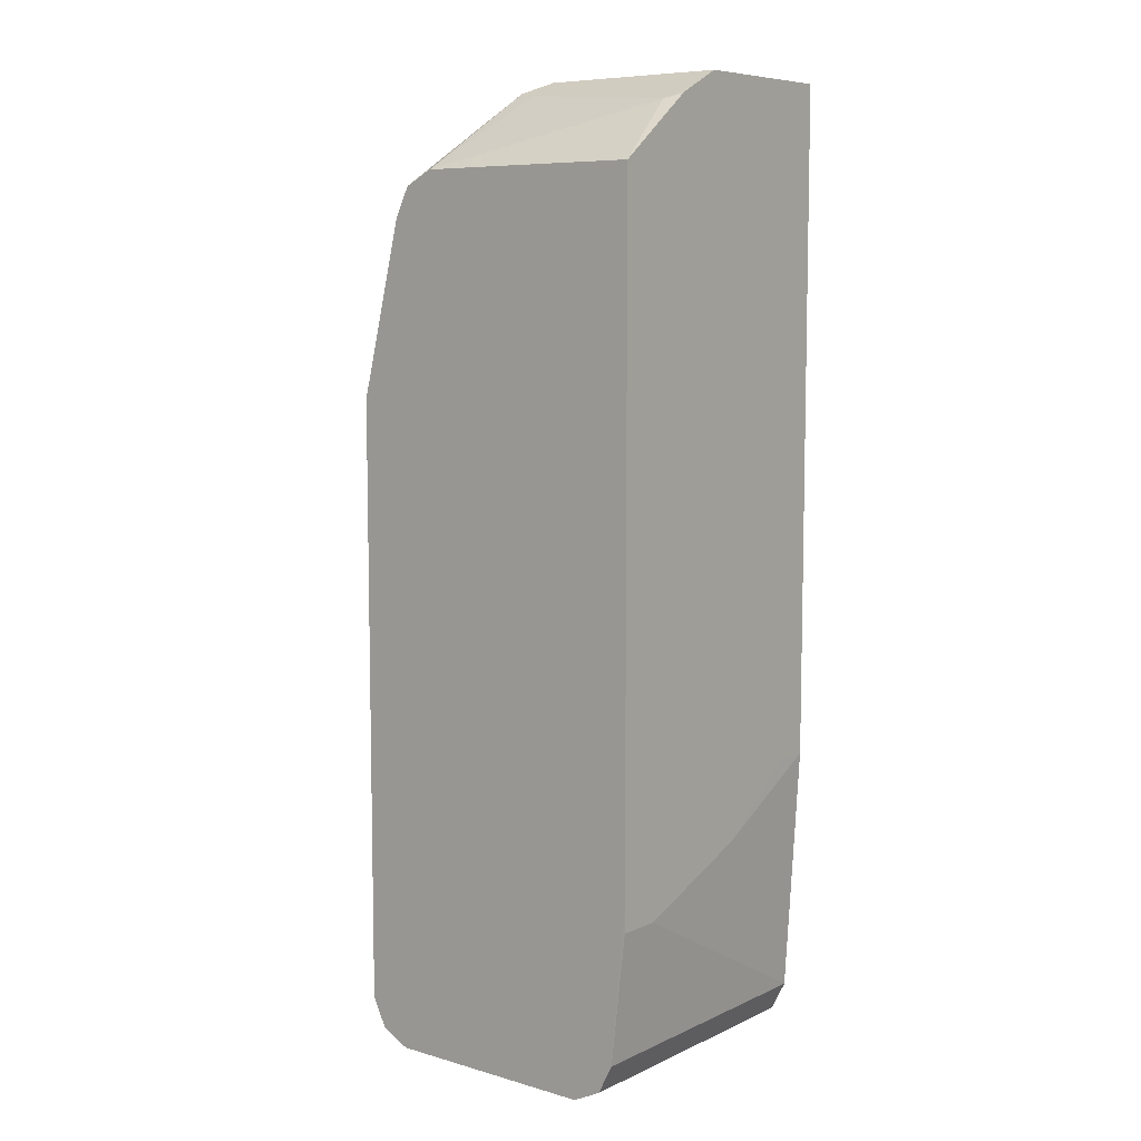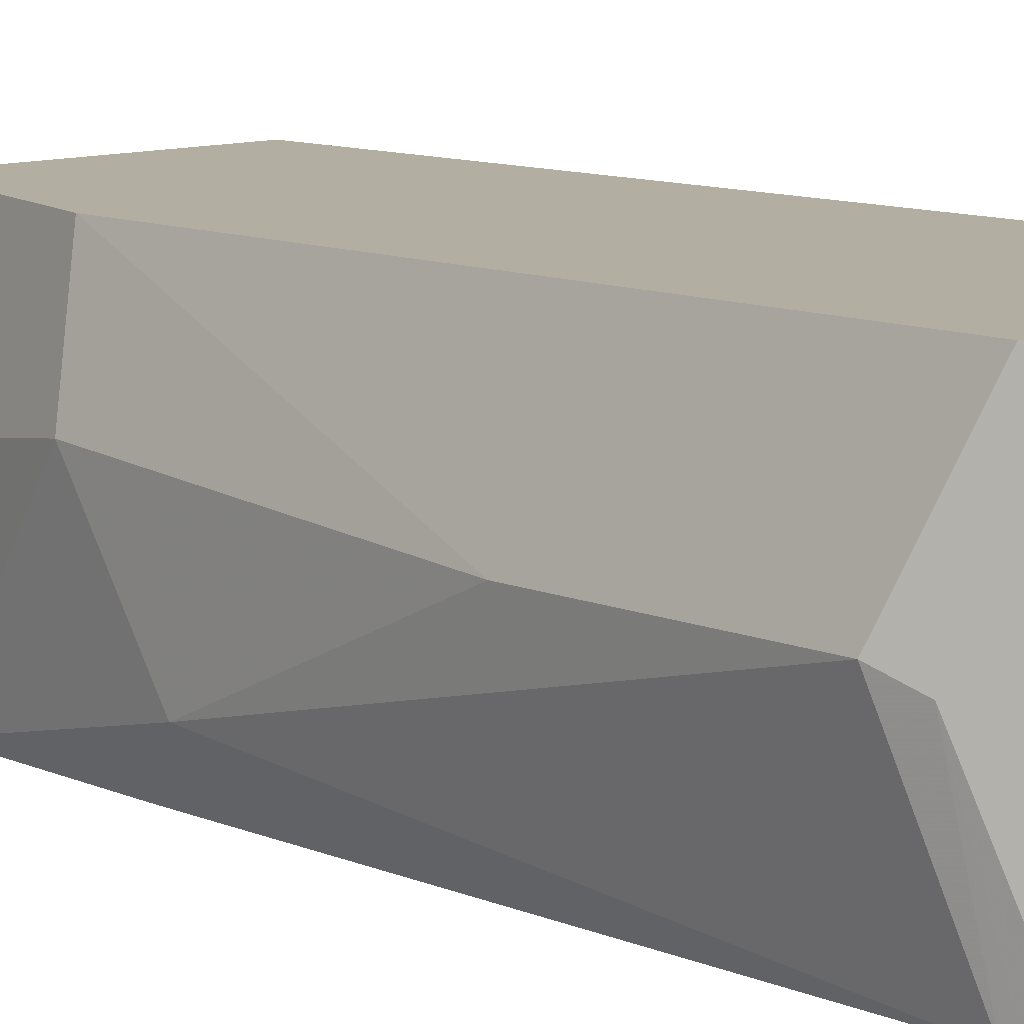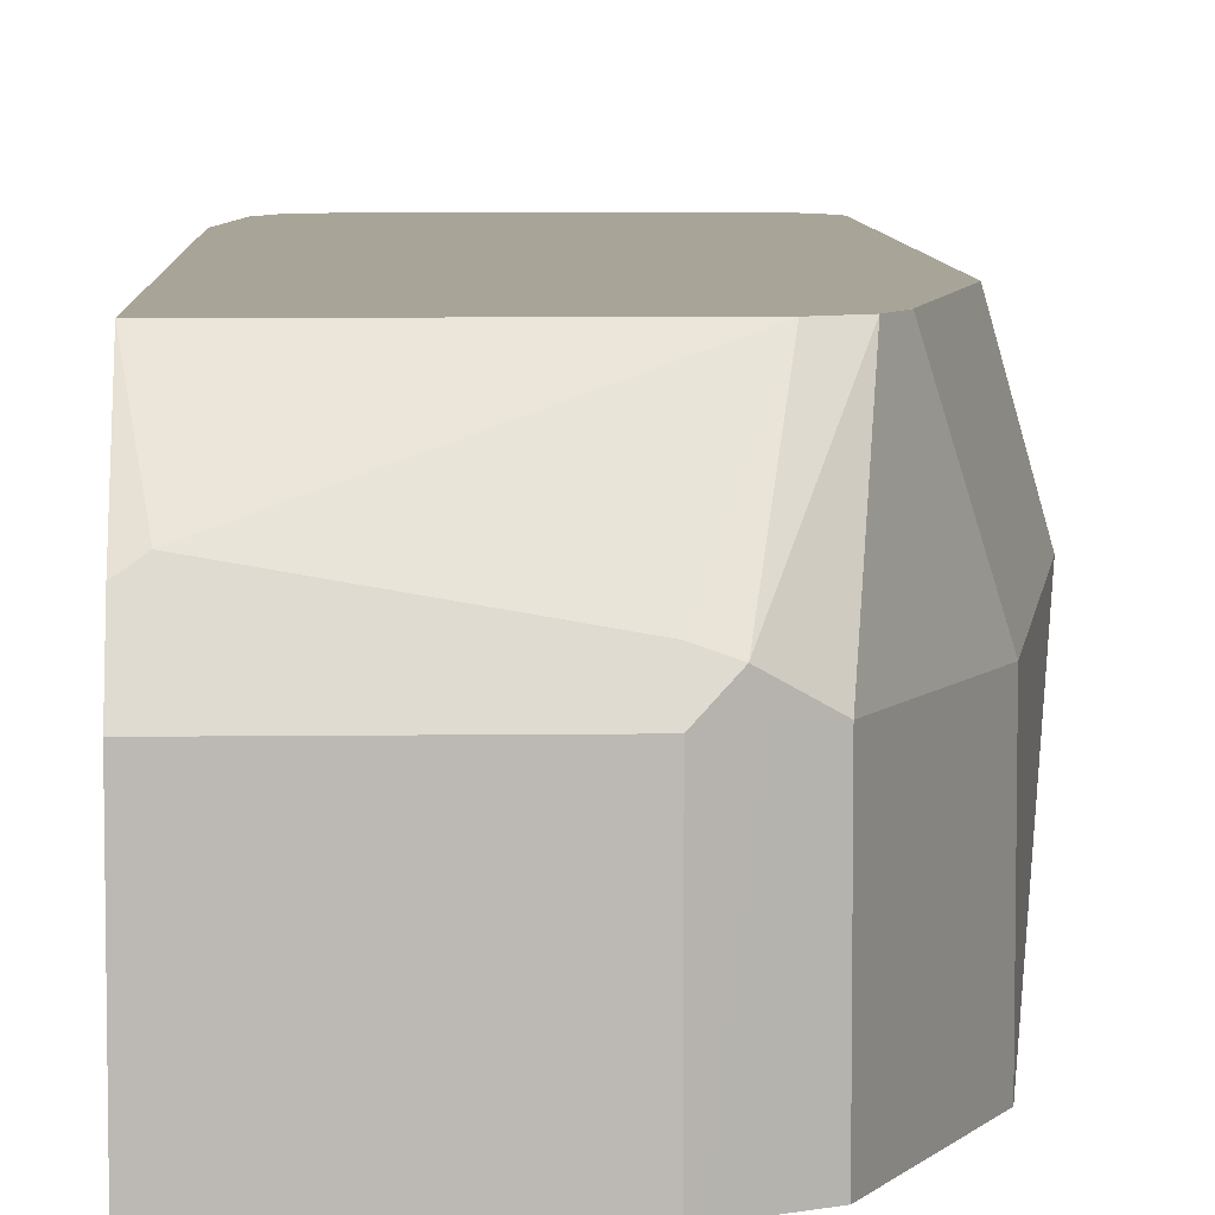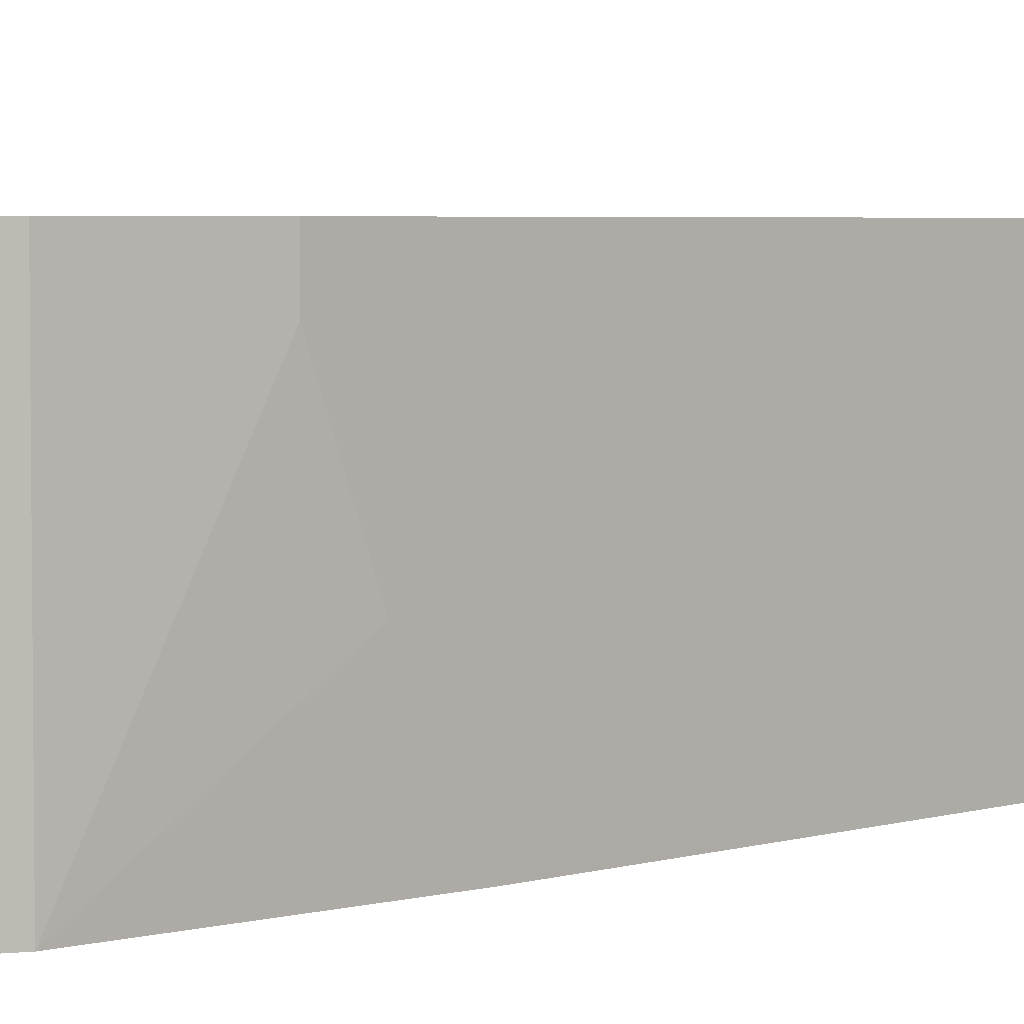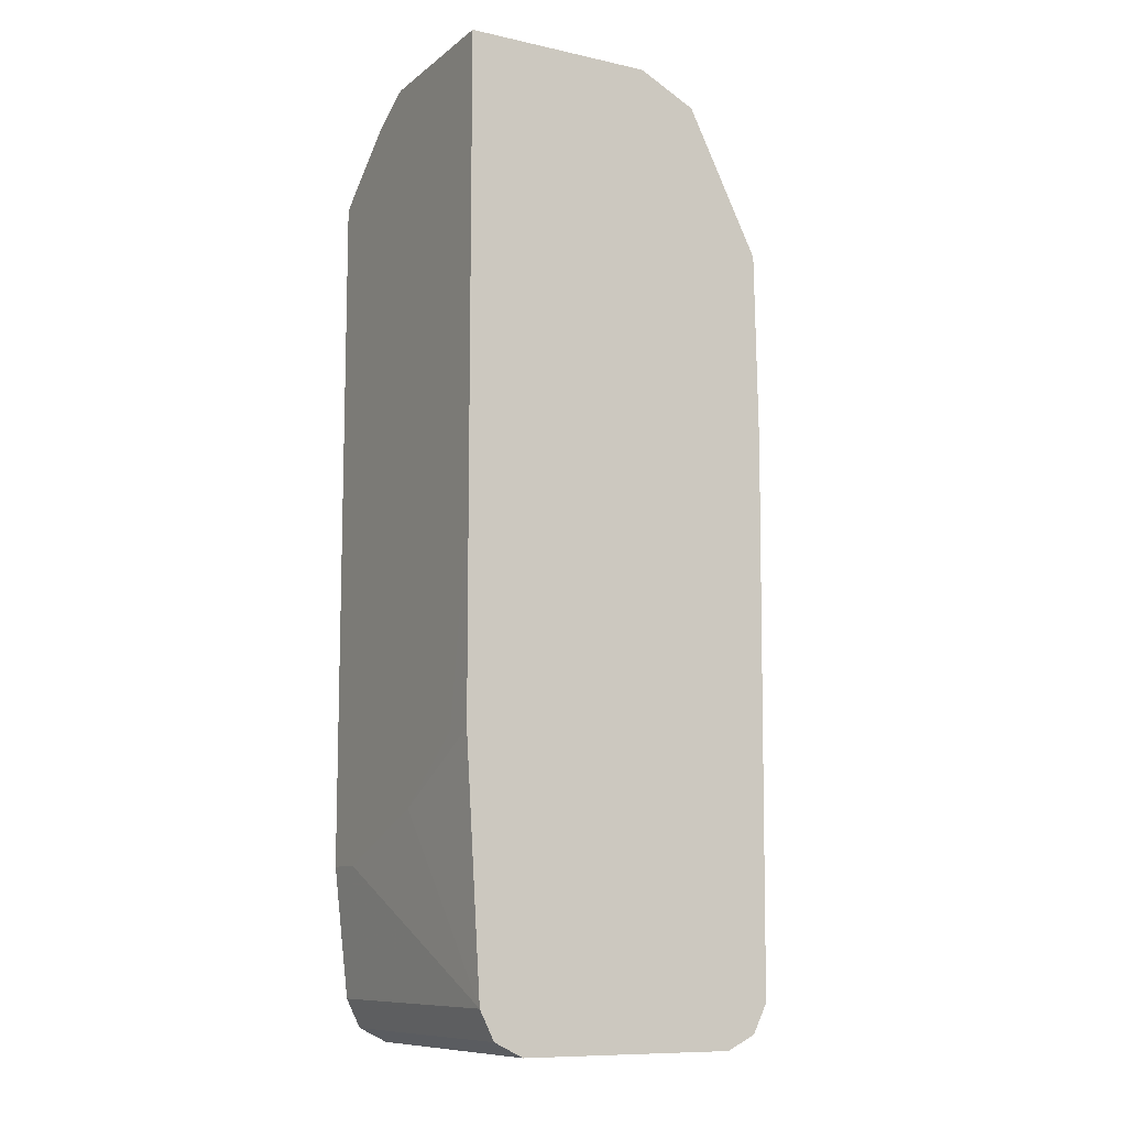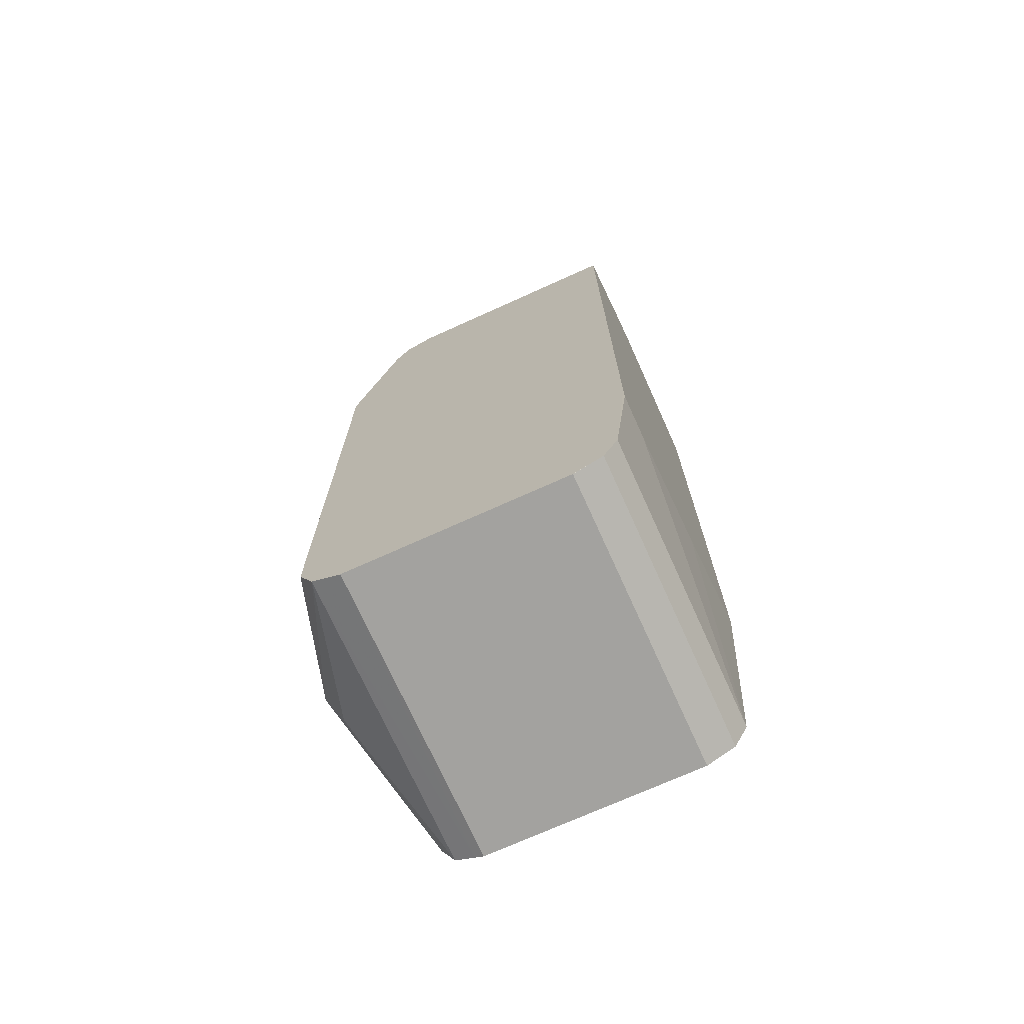
<metadata>
{"format":"obj","ext":"obj","renderer":"f3d","projection":"perspective","resolution":1024,"background":"white","views":[{"elev":7.7,"azim":38.6,"up":"+Y"},{"elev":10.8,"azim":-43.8,"up":"+Z"},{"elev":7.0,"azim":177.9,"up":"+Z"},{"elev":4.0,"azim":45.3,"up":"+Z"},{"elev":-10.2,"azim":150.9,"up":"+Y"},{"elev":-72.4,"azim":24.3,"up":"+Y"}]}
</metadata>
<code>
v -0.07546 0.2478 -0.3468
v -0.1652 0.2478 -0.3468
v -0.07546 0.2478 -0.2685
v -0.07546 0.03097 -0.3468
v -0.168 0.2464 -0.3468
v -0.1652 0.2478 -0.2685
v -0.07546 0.2409 -0.2547
v -0.07546 -0.06869 -0.3308
v -0.07553 -0.06869 -0.3468
v -0.179 0.2409 -0.3468
v -0.179 0.2409 -0.2685
v -0.1755 0.2426 -0.2581
v -0.1652 0.2409 -0.2547
v -0.08261 0.234 -0.2409
v -0.07546 0.2364 -0.2457
v -0.07546 -0.1001 -0.2882
v -0.08261 -0.1858 -0.3468
v -0.1927 0.234 -0.3468
v -0.1927 0.234 -0.2685
v -0.1996 0.1996 -0.2065
v -0.1859 0.2065 -0.2065
v -0.1858 0.2065 -0.2065
v -0.1652 0.2065 -0.2065
v -0.08266 0.2065 -0.2065
v -0.07546 0.2065 -0.2065
v -0.07546 -0.1239 -0.2272
v -0.08261 -0.1858 -0.2065
v -0.08263 -0.1859 -0.2065
v -0.08403 -0.1887 -0.3468
v -0.201 0.2174 -0.3468
v -0.2203 0.179 -0.2685
v -0.2271 0.1652 -0.2685
v -0.2065 0.1858 -0.2065
v -0.2065 0.1858 -0.2065
v -0.07546 0.1947 -0.2065
v -0.07546 -0.1239 -0.2065
v -0.0895 -0.1996 -0.2065
v -0.0895 -0.1996 -0.3468
v -0.07546 -0.1121 -0.2065
v -0.2203 0.179 -0.3468
v -0.2271 0.1652 -0.3468
v -0.2426 0.09292 -0.2581
v -0.2271 0.1032 -0.2065
v -0.1033 -0.2065 -0.2065
v -0.1033 -0.2065 -0.2065
v -0.09233 -0.201 -0.3468
v -0.2287 0.07833 -0.3468
v -0.2426 0.0516 -0.3201
v -0.2478 -0.06193 -0.2685
v -0.2271 -0.08261 -0.2065
v -0.2065 -0.2065 -0.2065
v -0.1033 -0.2065 -0.3468
v -0.2287 0.06192 -0.3468
v -0.2271 -0.1858 -0.3468
v -0.2478 -0.1652 -0.2685
v -0.2271 -0.1859 -0.2065
v -0.2065 -0.2065 -0.3468
v -0.2203 -0.1996 -0.2065
v -0.2108 -0.2044 -0.3468
v -0.225 -0.1901 -0.3468
v -0.2409 -0.1789 -0.2753
v -0.2203 -0.1996 -0.3468
f 24 35 25
f 20 24 23
f 20 23 21
f 21 23 22
f 31 41 32
f 28 38 29
f 28 36 39
f 30 40 31
f 31 40 41
f 20 35 24
f 28 37 38
f 20 39 35
f 19 30 31
f 20 37 28
f 20 44 37
f 20 51 44
f 20 58 51
f 20 56 58
f 20 50 56
f 20 43 50
f 20 34 43
f 20 33 34
f 20 32 33
f 20 31 32
f 19 31 20
f 32 34 33
f 20 28 39
f 32 41 42
f 60 62 61
f 32 43 34
f 18 30 19
f 58 61 62
f 58 62 59
f 55 58 56
f 55 61 58
f 54 61 55
f 54 60 61
f 51 59 57
f 51 58 59
f 50 55 56
f 48 55 49
f 48 54 55
f 48 53 54
f 47 53 48
f 45 52 46
f 44 52 45
f 44 57 52
f 44 51 57
f 43 55 50
f 43 49 55
f 42 49 43
f 42 48 49
f 41 48 42
f 41 47 48
f 37 46 38
f 37 45 46
f 37 44 45
f 32 42 43
f 17 28 29
f 27 36 28
f 17 36 27
f 1 41 40
f 1 47 41
f 1 53 47
f 1 54 53
f 1 60 54
f 1 62 60
f 1 59 62
f 1 57 59
f 1 52 57
f 1 46 52
f 1 38 46
f 1 29 38
f 1 17 29
f 1 9 17
f 1 4 9
f 1 8 4
f 1 16 8
f 1 26 16
f 1 36 26
f 1 35 39
f 1 25 35
f 1 15 25
f 1 7 15
f 1 3 7
f 1 6 3
f 1 2 6
f 17 27 28
f 1 40 30
f 1 30 18
f 1 39 36
f 1 10 5
f 1 18 10
f 16 26 17
f 14 25 15
f 14 24 25
f 14 22 23
f 13 22 14
f 12 22 13
f 12 21 22
f 12 20 21
f 12 19 20
f 11 19 12
f 10 19 11
f 10 18 19
f 14 23 24
f 8 16 9
f 1 5 2
f 9 16 17
f 2 5 6
f 3 6 13
f 3 13 7
f 4 8 9
f 17 26 36
f 5 11 6
f 6 11 12
f 6 12 13
f 7 13 14
f 5 10 11
f 7 14 15

</code>
